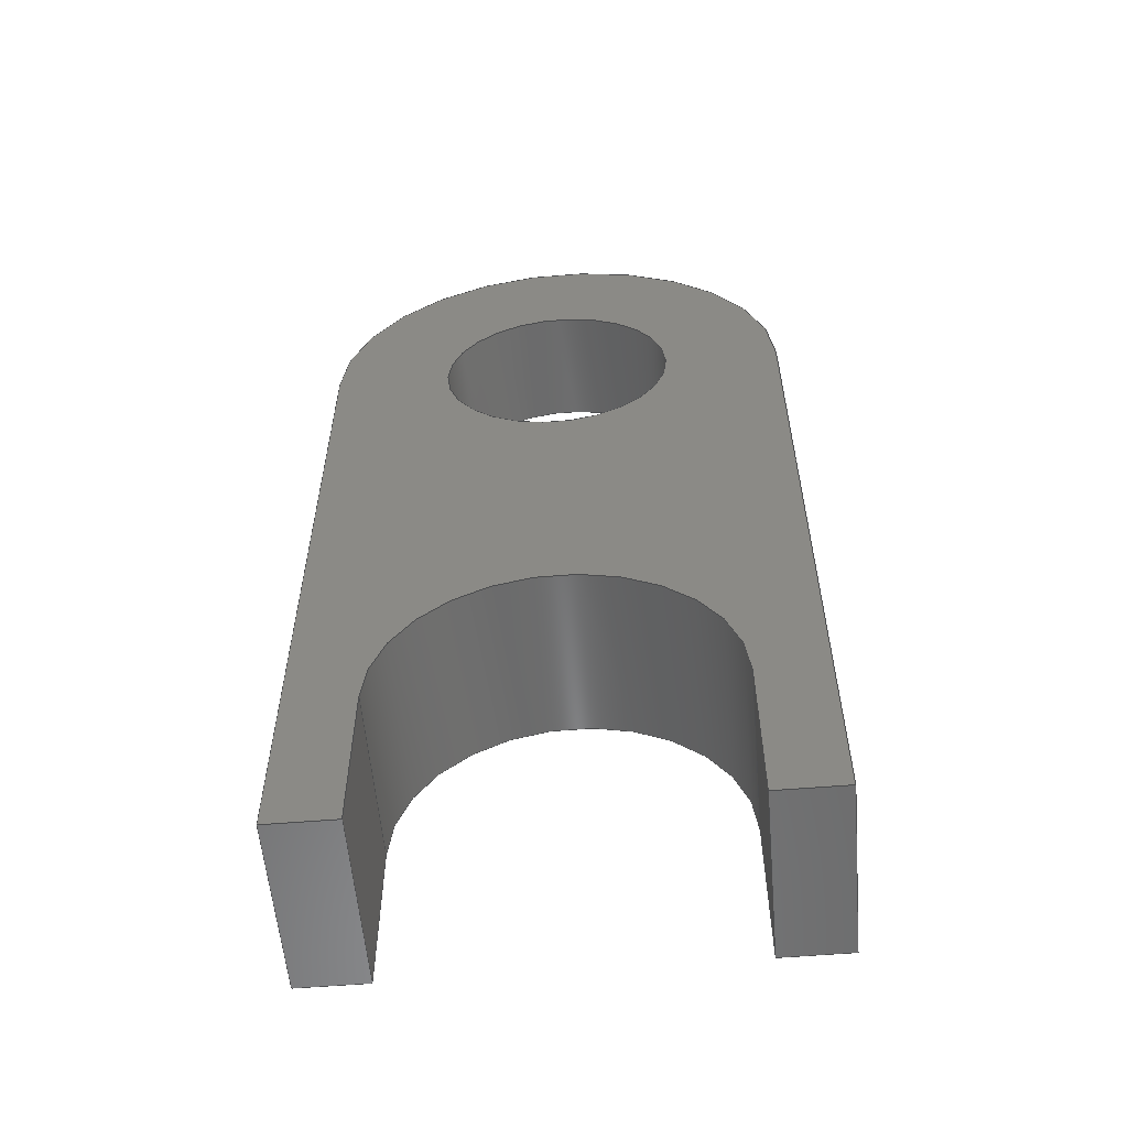
<metadata>
{"format":"step","ext":"stp","renderer":"f3d","projection":"perspective","resolution":1024,"background":"white","views":[{"elev":-57.2,"azim":-175.1,"up":"+Y"}]}
</metadata>
<code>
ISO-10303-21;
DATA;
#1=MECHANICAL_DESIGN_GEOMETRIC_PRESENTATION_REPRESENTATION('',(#4),#423);
#2=SHAPE_REPRESENTATION_RELATIONSHIP('SRR','None',#434,#3);
#3=ADVANCED_BREP_SHAPE_REPRESENTATION('',(#5),#422);
#4=STYLED_ITEM('',(#443),#5);
#5=MANIFOLD_SOLID_BREP('Solid1',#243);
#6=FACE_BOUND('',#42,.T.);
#7=FACE_BOUND('',#44,.T.);
#8=CYLINDRICAL_SURFACE('',#269,0.07874);
#9=CYLINDRICAL_SURFACE('',#272,0.1575);
#10=CYLINDRICAL_SURFACE('',#277,0.1122);
#11=CIRCLE('',#268,0.1122);
#12=CIRCLE('',#270,0.07874);
#13=CIRCLE('',#271,0.07874);
#14=CIRCLE('',#273,0.1575);
#15=CIRCLE('',#274,0.1575);
#16=CIRCLE('',#278,0.1122);
#17=FACE_OUTER_BOUND('',#30,.T.);
#18=FACE_OUTER_BOUND('',#31,.T.);
#19=FACE_OUTER_BOUND('',#32,.T.);
#20=FACE_OUTER_BOUND('',#33,.T.);
#21=FACE_OUTER_BOUND('',#34,.T.);
#22=FACE_OUTER_BOUND('',#35,.T.);
#23=FACE_OUTER_BOUND('',#36,.T.);
#24=FACE_OUTER_BOUND('',#37,.T.);
#25=FACE_OUTER_BOUND('',#38,.T.);
#26=FACE_OUTER_BOUND('',#39,.T.);
#27=FACE_OUTER_BOUND('',#40,.T.);
#28=FACE_OUTER_BOUND('',#41,.T.);
#29=FACE_OUTER_BOUND('',#43,.T.);
#30=EDGE_LOOP('',(#154,#155,#156,#157));
#31=EDGE_LOOP('',(#158,#159,#160,#161,#162,#163));
#32=EDGE_LOOP('',(#164,#165,#166,#167,#168,#169,#170,#171));
#33=EDGE_LOOP('',(#172,#173,#174,#175));
#34=EDGE_LOOP('',(#176,#177,#178,#179));
#35=EDGE_LOOP('',(#180,#181,#182,#183));
#36=EDGE_LOOP('',(#184,#185,#186,#187));
#37=EDGE_LOOP('',(#188,#189,#190,#191));
#38=EDGE_LOOP('',(#192,#193,#194,#195));
#39=EDGE_LOOP('',(#196,#197,#198,#199));
#40=EDGE_LOOP('',(#200,#201,#202,#203,#204,#205));
#41=EDGE_LOOP('',(#206,#207,#208,#209));
#42=EDGE_LOOP('',(#210));
#43=EDGE_LOOP('',(#211,#212,#213,#214,#215,#216,#217,#218));
#44=EDGE_LOOP('',(#219));
#45=LINE('',#355,#72);
#46=LINE('',#357,#73);
#47=LINE('',#359,#74);
#48=LINE('',#360,#75);
#49=LINE('',#363,#76);
#50=LINE('',#365,#77);
#51=LINE('',#367,#78);
#52=LINE('',#369,#79);
#53=LINE('',#370,#80);
#54=LINE('',#373,#81);
#55=LINE('',#375,#82);
#56=LINE('',#377,#83);
#57=LINE('',#381,#84);
#58=LINE('',#382,#85);
#59=LINE('',#387,#86);
#60=LINE('',#393,#87);
#61=LINE('',#397,#88);
#62=LINE('',#398,#89);
#63=LINE('',#401,#90);
#64=LINE('',#402,#91);
#65=LINE('',#406,#92);
#66=LINE('',#409,#93);
#67=LINE('',#410,#94);
#68=LINE('',#413,#95);
#69=LINE('',#414,#96);
#70=LINE('',#416,#97);
#71=LINE('',#417,#98);
#72=VECTOR('',#288,0.3937);
#73=VECTOR('',#289,0.3937);
#74=VECTOR('',#290,0.3937);
#75=VECTOR('',#291,0.3937);
#76=VECTOR('',#294,0.3937);
#77=VECTOR('',#295,0.3937);
#78=VECTOR('',#296,0.3937);
#79=VECTOR('',#297,0.3937);
#80=VECTOR('',#298,0.3937);
#81=VECTOR('',#301,0.3937);
#82=VECTOR('',#302,0.3937);
#83=VECTOR('',#303,0.3937);
#84=VECTOR('',#306,0.3937);
#85=VECTOR('',#307,0.3937);
#86=VECTOR('',#312,0.07874);
#87=VECTOR('',#319,0.3937);
#88=VECTOR('',#324,0.3937);
#89=VECTOR('',#325,0.3937);
#90=VECTOR('',#328,0.3937);
#91=VECTOR('',#329,0.3937);
#92=VECTOR('',#334,0.3937);
#93=VECTOR('',#337,0.3937);
#94=VECTOR('',#338,0.3937);
#95=VECTOR('',#341,0.3937);
#96=VECTOR('',#342,0.3937);
#97=VECTOR('',#345,0.3937);
#98=VECTOR('',#346,0.3937);
#99=VERTEX_POINT('',#353);
#100=VERTEX_POINT('',#354);
#101=VERTEX_POINT('',#356);
#102=VERTEX_POINT('',#358);
#103=VERTEX_POINT('',#362);
#104=VERTEX_POINT('',#364);
#105=VERTEX_POINT('',#366);
#106=VERTEX_POINT('',#368);
#107=VERTEX_POINT('',#372);
#108=VERTEX_POINT('',#374);
#109=VERTEX_POINT('',#376);
#110=VERTEX_POINT('',#378);
#111=VERTEX_POINT('',#380);
#112=VERTEX_POINT('',#384);
#113=VERTEX_POINT('',#386);
#114=VERTEX_POINT('',#390);
#115=VERTEX_POINT('',#392);
#116=VERTEX_POINT('',#396);
#117=VERTEX_POINT('',#400);
#118=VERTEX_POINT('',#404);
#119=VERTEX_POINT('',#408);
#120=VERTEX_POINT('',#412);
#121=EDGE_CURVE('',#99,#100,#45,.T.);
#122=EDGE_CURVE('',#100,#101,#46,.T.);
#123=EDGE_CURVE('',#101,#102,#47,.T.);
#124=EDGE_CURVE('',#99,#102,#48,.T.);
#125=EDGE_CURVE('',#103,#101,#49,.T.);
#126=EDGE_CURVE('',#104,#103,#50,.T.);
#127=EDGE_CURVE('',#104,#105,#51,.T.);
#128=EDGE_CURVE('',#105,#106,#52,.T.);
#129=EDGE_CURVE('',#102,#106,#53,.T.);
#130=EDGE_CURVE('',#100,#107,#54,.T.);
#131=EDGE_CURVE('',#107,#108,#55,.T.);
#132=EDGE_CURVE('',#108,#109,#56,.T.);
#133=EDGE_CURVE('',#109,#110,#11,.T.);
#134=EDGE_CURVE('',#110,#111,#57,.T.);
#135=EDGE_CURVE('',#111,#103,#58,.T.);
#136=EDGE_CURVE('',#112,#112,#12,.T.);
#137=EDGE_CURVE('',#112,#113,#59,.T.);
#138=EDGE_CURVE('',#113,#113,#13,.T.);
#139=EDGE_CURVE('',#105,#114,#14,.T.);
#140=EDGE_CURVE('',#114,#115,#60,.T.);
#141=EDGE_CURVE('',#106,#115,#15,.T.);
#142=EDGE_CURVE('',#116,#104,#61,.T.);
#143=EDGE_CURVE('',#116,#111,#62,.T.);
#144=EDGE_CURVE('',#117,#116,#63,.T.);
#145=EDGE_CURVE('',#117,#110,#64,.T.);
#146=EDGE_CURVE('',#118,#117,#16,.T.);
#147=EDGE_CURVE('',#118,#109,#65,.T.);
#148=EDGE_CURVE('',#119,#118,#66,.T.);
#149=EDGE_CURVE('',#119,#108,#67,.T.);
#150=EDGE_CURVE('',#120,#119,#68,.T.);
#151=EDGE_CURVE('',#120,#107,#69,.T.);
#152=EDGE_CURVE('',#115,#99,#70,.T.);
#153=EDGE_CURVE('',#114,#120,#71,.T.);
#154=ORIENTED_EDGE('',*,*,#121,.T.);
#155=ORIENTED_EDGE('',*,*,#122,.T.);
#156=ORIENTED_EDGE('',*,*,#123,.T.);
#157=ORIENTED_EDGE('',*,*,#124,.F.);
#158=ORIENTED_EDGE('',*,*,#123,.F.);
#159=ORIENTED_EDGE('',*,*,#125,.F.);
#160=ORIENTED_EDGE('',*,*,#126,.F.);
#161=ORIENTED_EDGE('',*,*,#127,.T.);
#162=ORIENTED_EDGE('',*,*,#128,.T.);
#163=ORIENTED_EDGE('',*,*,#129,.F.);
#164=ORIENTED_EDGE('',*,*,#122,.F.);
#165=ORIENTED_EDGE('',*,*,#130,.T.);
#166=ORIENTED_EDGE('',*,*,#131,.T.);
#167=ORIENTED_EDGE('',*,*,#132,.T.);
#168=ORIENTED_EDGE('',*,*,#133,.T.);
#169=ORIENTED_EDGE('',*,*,#134,.T.);
#170=ORIENTED_EDGE('',*,*,#135,.T.);
#171=ORIENTED_EDGE('',*,*,#125,.T.);
#172=ORIENTED_EDGE('',*,*,#136,.F.);
#173=ORIENTED_EDGE('',*,*,#137,.T.);
#174=ORIENTED_EDGE('',*,*,#138,.T.);
#175=ORIENTED_EDGE('',*,*,#137,.F.);
#176=ORIENTED_EDGE('',*,*,#139,.T.);
#177=ORIENTED_EDGE('',*,*,#140,.T.);
#178=ORIENTED_EDGE('',*,*,#141,.F.);
#179=ORIENTED_EDGE('',*,*,#128,.F.);
#180=ORIENTED_EDGE('',*,*,#142,.T.);
#181=ORIENTED_EDGE('',*,*,#126,.T.);
#182=ORIENTED_EDGE('',*,*,#135,.F.);
#183=ORIENTED_EDGE('',*,*,#143,.F.);
#184=ORIENTED_EDGE('',*,*,#144,.T.);
#185=ORIENTED_EDGE('',*,*,#143,.T.);
#186=ORIENTED_EDGE('',*,*,#134,.F.);
#187=ORIENTED_EDGE('',*,*,#145,.F.);
#188=ORIENTED_EDGE('',*,*,#146,.T.);
#189=ORIENTED_EDGE('',*,*,#145,.T.);
#190=ORIENTED_EDGE('',*,*,#133,.F.);
#191=ORIENTED_EDGE('',*,*,#147,.F.);
#192=ORIENTED_EDGE('',*,*,#148,.T.);
#193=ORIENTED_EDGE('',*,*,#147,.T.);
#194=ORIENTED_EDGE('',*,*,#132,.F.);
#195=ORIENTED_EDGE('',*,*,#149,.F.);
#196=ORIENTED_EDGE('',*,*,#150,.T.);
#197=ORIENTED_EDGE('',*,*,#149,.T.);
#198=ORIENTED_EDGE('',*,*,#131,.F.);
#199=ORIENTED_EDGE('',*,*,#151,.F.);
#200=ORIENTED_EDGE('',*,*,#121,.F.);
#201=ORIENTED_EDGE('',*,*,#152,.F.);
#202=ORIENTED_EDGE('',*,*,#140,.F.);
#203=ORIENTED_EDGE('',*,*,#153,.T.);
#204=ORIENTED_EDGE('',*,*,#151,.T.);
#205=ORIENTED_EDGE('',*,*,#130,.F.);
#206=ORIENTED_EDGE('',*,*,#124,.T.);
#207=ORIENTED_EDGE('',*,*,#129,.T.);
#208=ORIENTED_EDGE('',*,*,#141,.T.);
#209=ORIENTED_EDGE('',*,*,#152,.T.);
#210=ORIENTED_EDGE('',*,*,#136,.T.);
#211=ORIENTED_EDGE('',*,*,#153,.F.);
#212=ORIENTED_EDGE('',*,*,#139,.F.);
#213=ORIENTED_EDGE('',*,*,#127,.F.);
#214=ORIENTED_EDGE('',*,*,#142,.F.);
#215=ORIENTED_EDGE('',*,*,#144,.F.);
#216=ORIENTED_EDGE('',*,*,#146,.F.);
#217=ORIENTED_EDGE('',*,*,#148,.F.);
#218=ORIENTED_EDGE('',*,*,#150,.F.);
#219=ORIENTED_EDGE('',*,*,#138,.F.);
#220=PLANE('',#265);
#221=PLANE('',#266);
#222=PLANE('',#267);
#223=PLANE('',#275);
#224=PLANE('',#276);
#225=PLANE('',#279);
#226=PLANE('',#280);
#227=PLANE('',#281);
#228=PLANE('',#282);
#229=PLANE('',#283);
#230=ADVANCED_FACE('',(#17),#220,.T.);
#231=ADVANCED_FACE('',(#18),#221,.T.);
#232=ADVANCED_FACE('',(#19),#222,.T.);
#233=ADVANCED_FACE('',(#20),#8,.F.);
#234=ADVANCED_FACE('',(#21),#9,.T.);
#235=ADVANCED_FACE('',(#22),#223,.T.);
#236=ADVANCED_FACE('',(#23),#224,.T.);
#237=ADVANCED_FACE('',(#24),#10,.F.);
#238=ADVANCED_FACE('',(#25),#225,.T.);
#239=ADVANCED_FACE('',(#26),#226,.T.);
#240=ADVANCED_FACE('',(#27),#227,.T.);
#241=ADVANCED_FACE('',(#28,#6),#228,.T.);
#242=ADVANCED_FACE('',(#29,#7),#229,.F.);
#243=CLOSED_SHELL('',(#230,#231,#232,#233,#234,#235,#236,#237,#238,#239,
#240,#241,#242));
#244=DERIVED_UNIT_ELEMENT(#246,1);
#245=DERIVED_UNIT_ELEMENT(#428,-3);
#246=(
CONVERSION_BASED_UNIT('gram',#248)
MASS_UNIT()
NAMED_UNIT(#425)
);
#247=(
MASS_UNIT()
NAMED_UNIT(*)
SI_UNIT(.KILO.,.GRAM.)
);
#248=MASS_MEASURE_WITH_UNIT(MASS_MEASURE(0.001),#247);
#249=DERIVED_UNIT((#244,#245));
#250=MEASURE_REPRESENTATION_ITEM('density measure',
POSITIVE_RATIO_MEASURE(1),#249);
#251=PROPERTY_DEFINITION_REPRESENTATION(#256,#253);
#252=PROPERTY_DEFINITION_REPRESENTATION(#257,#254);
#253=REPRESENTATION('material name',(#255),#422);
#254=REPRESENTATION('density',(#250),#422);
#255=DESCRIPTIVE_REPRESENTATION_ITEM('Generic','Generic');
#256=PROPERTY_DEFINITION('material property','material name',#436);
#257=PROPERTY_DEFINITION('material property','density of part',#436);
#258=DATE_TIME_ROLE('creation_date');
#259=APPLIED_DATE_AND_TIME_ASSIGNMENT(#260,#258,(#436));
#260=DATE_AND_TIME(#261,#262);
#261=CALENDAR_DATE(2024,25,8);
#262=LOCAL_TIME(0,0,0,#263);
#263=COORDINATED_UNIVERSAL_TIME_OFFSET(0,0,.BEHIND.);
#264=AXIS2_PLACEMENT_3D('',#351,#284,#285);
#265=AXIS2_PLACEMENT_3D('',#352,#286,#287);
#266=AXIS2_PLACEMENT_3D('',#361,#292,#293);
#267=AXIS2_PLACEMENT_3D('',#371,#299,#300);
#268=AXIS2_PLACEMENT_3D('',#379,#304,#305);
#269=AXIS2_PLACEMENT_3D('',#383,#308,#309);
#270=AXIS2_PLACEMENT_3D('',#385,#310,#311);
#271=AXIS2_PLACEMENT_3D('',#388,#313,#314);
#272=AXIS2_PLACEMENT_3D('',#389,#315,#316);
#273=AXIS2_PLACEMENT_3D('',#391,#317,#318);
#274=AXIS2_PLACEMENT_3D('',#394,#320,#321);
#275=AXIS2_PLACEMENT_3D('',#395,#322,#323);
#276=AXIS2_PLACEMENT_3D('',#399,#326,#327);
#277=AXIS2_PLACEMENT_3D('',#403,#330,#331);
#278=AXIS2_PLACEMENT_3D('',#405,#332,#333);
#279=AXIS2_PLACEMENT_3D('',#407,#335,#336);
#280=AXIS2_PLACEMENT_3D('',#411,#339,#340);
#281=AXIS2_PLACEMENT_3D('',#415,#343,#344);
#282=AXIS2_PLACEMENT_3D('',#418,#347,#348);
#283=AXIS2_PLACEMENT_3D('',#419,#349,#350);
#284=DIRECTION('axis',(0,0,1));
#285=DIRECTION('refdir',(1,0,0));
#286=DIRECTION('center_axis',(-1.963e-16,0.7071,0.7071));
#287=DIRECTION('ref_axis',(1,0,2.776e-16));
#288=DIRECTION('',(9.414e-17,-0.7071,0.7071));
#289=DIRECTION('',(1,2.776e-16,0));
#290=DIRECTION('',(-1.255e-16,0.7071,-0.7071));
#291=DIRECTION('',(1,2.776e-16,0));
#292=DIRECTION('center_axis',(1,1.775e-16,0));
#293=DIRECTION('ref_axis',(-1.775e-16,1,0));
#294=DIRECTION('',(-1.775e-16,1,0));
#295=DIRECTION('',(0,0,1));
#296=DIRECTION('',(-1.775e-16,1,0));
#297=DIRECTION('',(0,0,1));
#298=DIRECTION('',(-1.775e-16,1,0));
#299=DIRECTION('center_axis',(0,0,1));
#300=DIRECTION('ref_axis',(1,0,0));
#301=DIRECTION('',(1.331e-16,-1,0));
#302=DIRECTION('',(1,0,0));
#303=DIRECTION('',(-4.037e-16,1,0));
#304=DIRECTION('center_axis',(0,0,-1));
#305=DIRECTION('ref_axis',(-1,-5.843e-16,0));
#306=DIRECTION('',(0,-1,0));
#307=DIRECTION('',(1,0,0));
#308=DIRECTION('center_axis',(0,0,1));
#309=DIRECTION('ref_axis',(-1,0,0));
#310=DIRECTION('center_axis',(0,0,-1));
#311=DIRECTION('ref_axis',(-1,0,0));
#312=DIRECTION('',(0,0,-1));
#313=DIRECTION('center_axis',(0,0,-1));
#314=DIRECTION('ref_axis',(-1,0,0));
#315=DIRECTION('center_axis',(0,0,1));
#316=DIRECTION('ref_axis',(1,0,0));
#317=DIRECTION('center_axis',(0,0,1));
#318=DIRECTION('ref_axis',(1,0,0));
#319=DIRECTION('',(0,0,1));
#320=DIRECTION('center_axis',(0,0,1));
#321=DIRECTION('ref_axis',(1,0,0));
#322=DIRECTION('center_axis',(0,-1,0));
#323=DIRECTION('ref_axis',(1,0,0));
#324=DIRECTION('',(1,0,0));
#325=DIRECTION('',(0,0,1));
#326=DIRECTION('center_axis',(-1,0,0));
#327=DIRECTION('ref_axis',(0,-1,0));
#328=DIRECTION('',(0,-1,0));
#329=DIRECTION('',(0,0,1));
#330=DIRECTION('center_axis',(0,0,1));
#331=DIRECTION('ref_axis',(-1,0,0));
#332=DIRECTION('center_axis',(0,0,-1));
#333=DIRECTION('ref_axis',(-1,0,0));
#334=DIRECTION('',(0,0,1));
#335=DIRECTION('center_axis',(1,4.037e-16,0));
#336=DIRECTION('ref_axis',(-4.037e-16,1,0));
#337=DIRECTION('',(-4.037e-16,1,0));
#338=DIRECTION('',(0,0,1));
#339=DIRECTION('center_axis',(0,-1,0));
#340=DIRECTION('ref_axis',(1,0,0));
#341=DIRECTION('',(1,0,0));
#342=DIRECTION('',(0,0,1));
#343=DIRECTION('center_axis',(-1,-1.331e-16,0));
#344=DIRECTION('ref_axis',(1.331e-16,-1,0));
#345=DIRECTION('',(1.331e-16,-1,0));
#346=DIRECTION('',(1.331e-16,-1,0));
#347=DIRECTION('center_axis',(0,0,1));
#348=DIRECTION('ref_axis',(1,0,0));
#349=DIRECTION('center_axis',(0,0,1));
#350=DIRECTION('ref_axis',(1,0,0));
#351=CARTESIAN_POINT('',(0,0,0));
#352=CARTESIAN_POINT('Origin',(0.07874,0.001796,0.09843));
#353=CARTESIAN_POINT('',(-0.1575,0.02148,0.07874));
#354=CARTESIAN_POINT('',(-0.1575,-0.01789,0.1181));
#355=CARTESIAN_POINT('',(-0.1575,0.07517,0.02506));
#356=CARTESIAN_POINT('',(0.1575,-0.01789,0.1181));
#357=CARTESIAN_POINT('',(0.07874,-0.01789,0.1181));
#358=CARTESIAN_POINT('',(0.1575,0.02148,0.07874));
#359=CARTESIAN_POINT('',(0.1575,-0.04795,0.1482));
#360=CARTESIAN_POINT('',(0.07874,0.02148,0.07874));
#361=CARTESIAN_POINT('Origin',(0.1575,-0.2956,0));
#362=CARTESIAN_POINT('',(0.1575,-0.2956,0.1181));
#363=CARTESIAN_POINT('',(0.1575,-0.2956,0.1181));
#364=CARTESIAN_POINT('',(0.1575,-0.2956,0));
#365=CARTESIAN_POINT('',(0.1575,-0.2956,0));
#366=CARTESIAN_POINT('',(0.1575,0.1969,0));
#367=CARTESIAN_POINT('',(0.1575,-0.2956,0));
#368=CARTESIAN_POINT('',(0.1575,0.1969,0.07874));
#369=CARTESIAN_POINT('',(0.1575,0.1969,0));
#370=CARTESIAN_POINT('',(0.1575,-0.2956,0.07874));
#371=CARTESIAN_POINT('Origin',(-3.419e-14,-0.1371,
0.1181));
#372=CARTESIAN_POINT('',(-0.1575,-0.2956,0.1181));
#373=CARTESIAN_POINT('',(-0.1575,0.1969,0.1181));
#374=CARTESIAN_POINT('',(-0.1122,-0.2956,0.1181));
#375=CARTESIAN_POINT('',(-0.1575,-0.2956,0.1181));
#376=CARTESIAN_POINT('',(-0.1122,-0.1874,0.1181));
#377=CARTESIAN_POINT('',(-0.1122,-0.2956,0.1181));
#378=CARTESIAN_POINT('',(0.1122,-0.1874,0.1181));
#379=CARTESIAN_POINT('Origin',(-3.147e-14,-0.1874,
0.1181));
#380=CARTESIAN_POINT('',(0.1122,-0.2956,0.1181));
#381=CARTESIAN_POINT('',(0.1122,-0.1874,0.1181));
#382=CARTESIAN_POINT('',(0.1122,-0.2956,0.1181));
#383=CARTESIAN_POINT('Origin',(-3.427e-14,0.1969,
0));
#384=CARTESIAN_POINT('',(0.07874,0.1969,0.07874));
#385=CARTESIAN_POINT('Origin',(-3.427e-14,0.1969,
0.07874));
#386=CARTESIAN_POINT('',(0.07874,0.1969,0));
#387=CARTESIAN_POINT('',(0.07874,0.1969,0));
#388=CARTESIAN_POINT('Origin',(-3.427e-14,0.1969,
0));
#389=CARTESIAN_POINT('Origin',(-3.427e-14,0.1969,
0));
#390=CARTESIAN_POINT('',(-0.1575,0.1969,0));
#391=CARTESIAN_POINT('Origin',(-3.427e-14,0.1969,
0));
#392=CARTESIAN_POINT('',(-0.1575,0.1969,0.07874));
#393=CARTESIAN_POINT('',(-0.1575,0.1969,0));
#394=CARTESIAN_POINT('Origin',(-3.427e-14,0.1969,
0.07874));
#395=CARTESIAN_POINT('Origin',(0.1122,-0.2956,0));
#396=CARTESIAN_POINT('',(0.1122,-0.2956,0));
#397=CARTESIAN_POINT('',(-0.1575,-0.2956,0));
#398=CARTESIAN_POINT('',(0.1122,-0.2956,0));
#399=CARTESIAN_POINT('Origin',(0.1122,-0.1874,0));
#400=CARTESIAN_POINT('',(0.1122,-0.1874,0));
#401=CARTESIAN_POINT('',(0.1122,-0.1874,0));
#402=CARTESIAN_POINT('',(0.1122,-0.1874,0));
#403=CARTESIAN_POINT('Origin',(-3.147e-14,-0.1874,
0));
#404=CARTESIAN_POINT('',(-0.1122,-0.1874,0));
#405=CARTESIAN_POINT('Origin',(-3.147e-14,-0.1874,
0));
#406=CARTESIAN_POINT('',(-0.1122,-0.1874,0));
#407=CARTESIAN_POINT('Origin',(-0.1122,-0.2956,0));
#408=CARTESIAN_POINT('',(-0.1122,-0.2956,0));
#409=CARTESIAN_POINT('',(-0.1122,-0.2956,0));
#410=CARTESIAN_POINT('',(-0.1122,-0.2956,0));
#411=CARTESIAN_POINT('Origin',(-0.1575,-0.2956,0));
#412=CARTESIAN_POINT('',(-0.1575,-0.2956,0));
#413=CARTESIAN_POINT('',(-0.1575,-0.2956,0));
#414=CARTESIAN_POINT('',(-0.1575,-0.2956,0));
#415=CARTESIAN_POINT('Origin',(-0.1575,0.1969,0));
#416=CARTESIAN_POINT('',(-0.1575,0.1969,0.07874));
#417=CARTESIAN_POINT('',(-0.1575,0.1969,0));
#418=CARTESIAN_POINT('Origin',(-3.422e-14,0.02936,
0.07874));
#419=CARTESIAN_POINT('Origin',(-3.422e-14,0.02936,
0));
#420=UNCERTAINTY_MEASURE_WITH_UNIT(LENGTH_MEASURE(0.0003937),
#426,'DISTANCE_ACCURACY_VALUE',
'Maximum model space distance between geometric entities at asserted c
onnectivities');
#421=UNCERTAINTY_MEASURE_WITH_UNIT(LENGTH_MEASURE(0.0003937),
#426,'DISTANCE_ACCURACY_VALUE',
'Maximum model space distance between geometric entities at asserted c
onnectivities');
#422=(
GEOMETRIC_REPRESENTATION_CONTEXT(3)
GLOBAL_UNCERTAINTY_ASSIGNED_CONTEXT((#420))
GLOBAL_UNIT_ASSIGNED_CONTEXT((#426,#430,#431))
REPRESENTATION_CONTEXT('','3D')
);
#423=(
GEOMETRIC_REPRESENTATION_CONTEXT(3)
GLOBAL_UNCERTAINTY_ASSIGNED_CONTEXT((#421))
GLOBAL_UNIT_ASSIGNED_CONTEXT((#426,#430,#431))
REPRESENTATION_CONTEXT('','3D')
);
#424=DIMENSIONAL_EXPONENTS(1,0,0,0,0,0,0);
#425=DIMENSIONAL_EXPONENTS(0,1,0,0,0,0,0);
#426=(
CONVERSION_BASED_UNIT('inch',#429)
LENGTH_UNIT()
NAMED_UNIT(#424)
);
#427=(
LENGTH_UNIT()
NAMED_UNIT(*)
SI_UNIT(.MILLI.,.METRE.)
);
#428=(
LENGTH_UNIT()
NAMED_UNIT(*)
SI_UNIT(.CENTI.,.METRE.)
);
#429=LENGTH_MEASURE_WITH_UNIT(LENGTH_MEASURE(25.4),#427);
#430=(
NAMED_UNIT(*)
PLANE_ANGLE_UNIT()
SI_UNIT($,.RADIAN.)
);
#431=(
NAMED_UNIT(*)
SI_UNIT($,.STERADIAN.)
SOLID_ANGLE_UNIT()
);
#432=SHAPE_DEFINITION_REPRESENTATION(#433,#434);
#433=PRODUCT_DEFINITION_SHAPE('',$,#436);
#434=SHAPE_REPRESENTATION('',(#264),#422);
#435=PRODUCT_DEFINITION_CONTEXT('part definition',#440,'design');
#436=PRODUCT_DEFINITION('display-retainer-tab','display-retainer-tab',#437,
#435);
#437=PRODUCT_DEFINITION_FORMATION('',$,#442);
#438=PRODUCT_RELATED_PRODUCT_CATEGORY('display-retainer-tab',
'display-retainer-tab',(#442));
#439=APPLICATION_PROTOCOL_DEFINITION('international standard',
'automotive_design',2009,#440);
#440=APPLICATION_CONTEXT(
'Core Data for Automotive Mechanical Design Process');
#441=PRODUCT_CONTEXT('part definition',#440,'mechanical');
#442=PRODUCT('display-retainer-tab','display-retainer-tab',$,(#441));
#443=PRESENTATION_STYLE_ASSIGNMENT((#444));
#444=SURFACE_STYLE_USAGE(.BOTH.,#447);
#445=SURFACE_STYLE_RENDERING_WITH_PROPERTIES($,#451,(#446));
#446=SURFACE_STYLE_TRANSPARENT(0);
#447=SURFACE_SIDE_STYLE('',(#448,#445));
#448=SURFACE_STYLE_FILL_AREA(#449);
#449=FILL_AREA_STYLE('',(#450));
#450=FILL_AREA_STYLE_COLOUR('',#451);
#451=COLOUR_RGB('',0.749,0.749,0.749);
ENDSEC;
END-ISO-10303-21;

</code>
